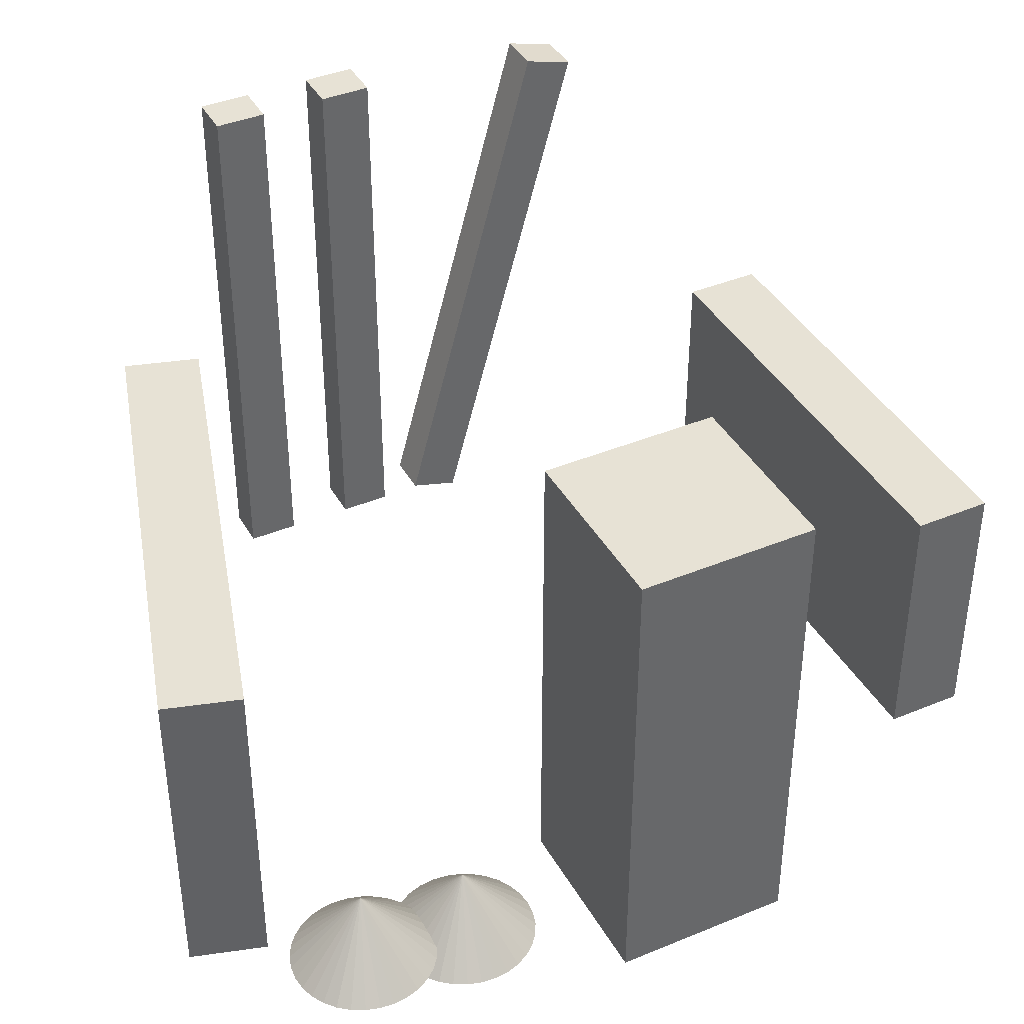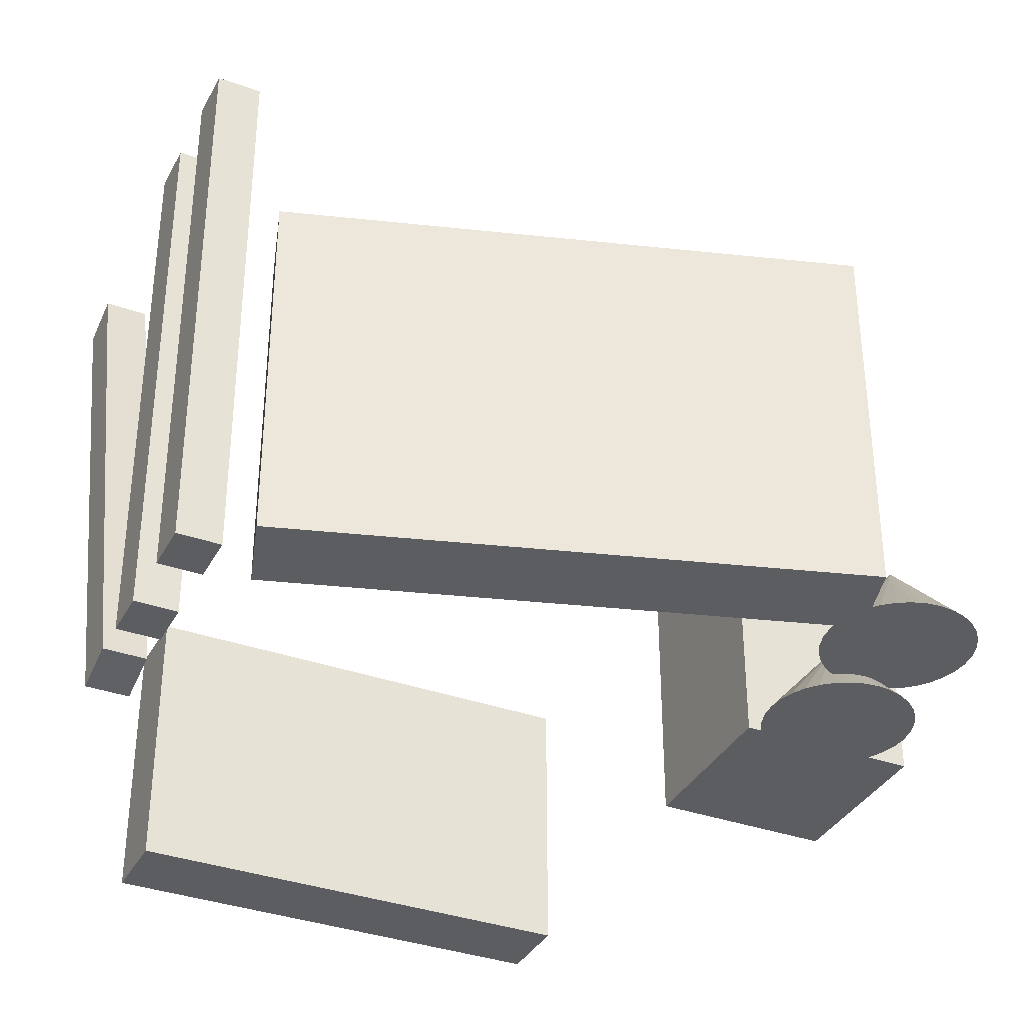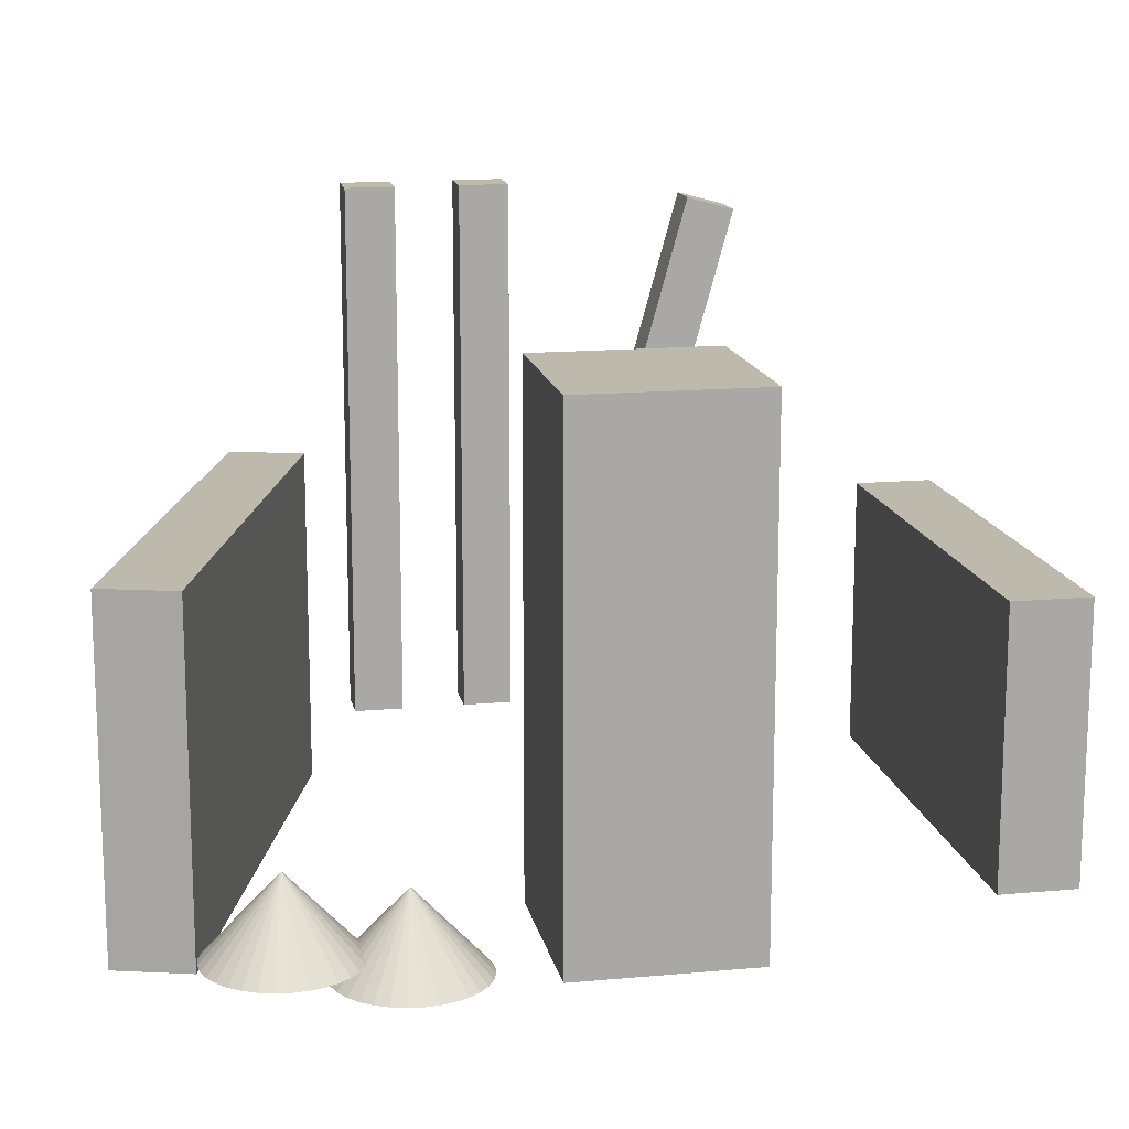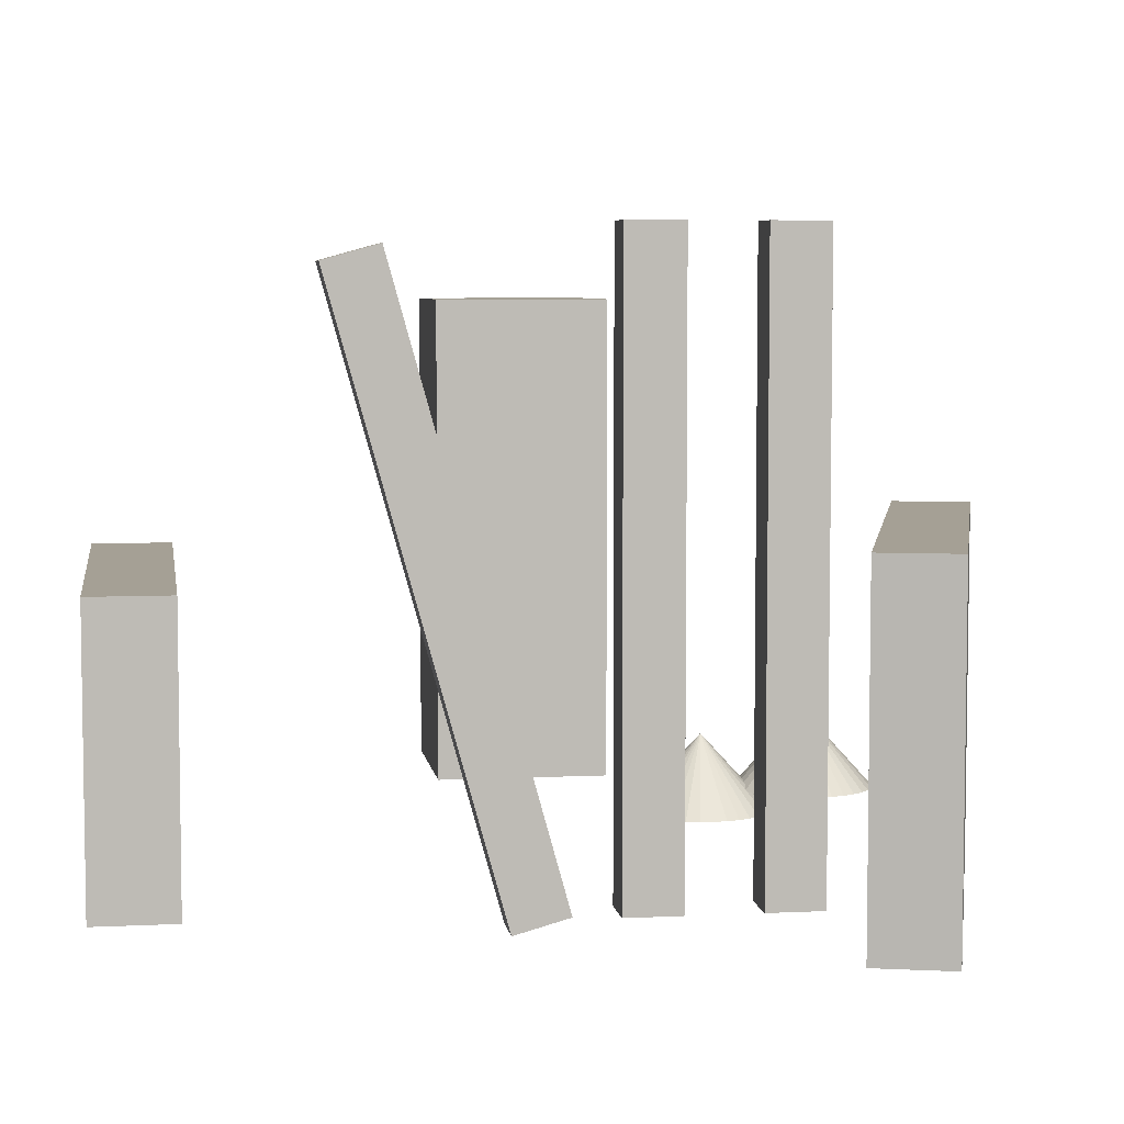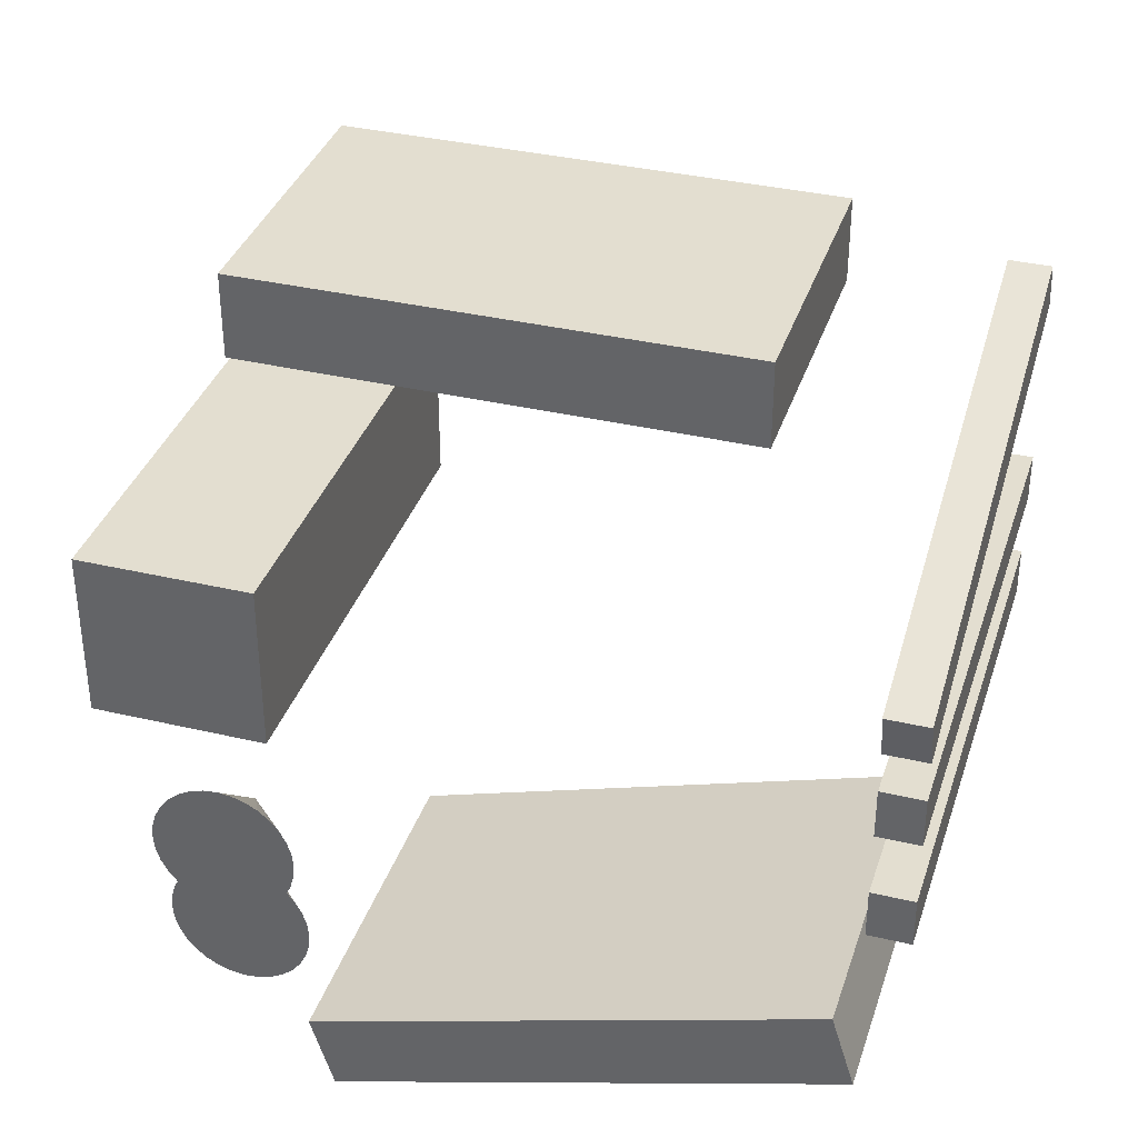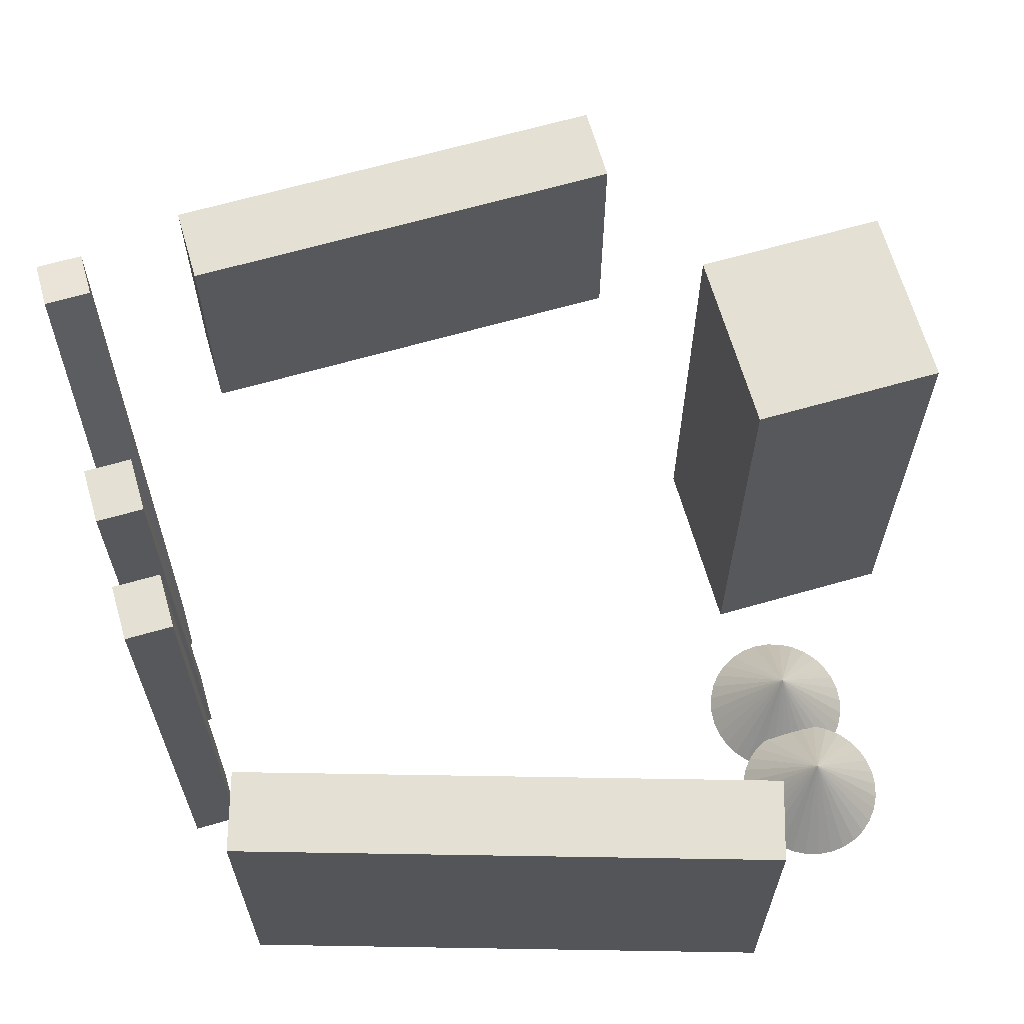
<metadata>
{"format":"obj","ext":"obj","renderer":"f3d","projection":"perspective","resolution":1024,"background":"white","views":[{"elev":40.2,"azim":-117.0,"up":"+Y"},{"elev":-35.8,"azim":154.9,"up":"+Y"},{"elev":15.0,"azim":-101.1,"up":"+Y"},{"elev":5.9,"azim":81.5,"up":"+Y"},{"elev":35.9,"azim":17.2,"up":"+Z"},{"elev":65.7,"azim":163.9,"up":"+Y"}]}
</metadata>
<code>
o Cube_Cube.001
v -14.13 2.173 3.318
v -14.13 20.81 3.318
v -14.13 2.173 -3.318
v -14.13 20.81 -3.318
v -7.31 2.173 3.318
v -7.31 20.81 3.318
v -7.31 2.173 -3.318
v -7.31 20.81 -3.318
f 1 2 4 3
f 3 4 8 7
f 7 8 6 5
f 5 6 2 1
f 3 7 5 1
f 8 4 2 6
o Cube.001_Cube.002
v -7.045 1.034 16.47
v -7.045 11.64 16.47
v -7.045 1.034 13.44
v -7.045 11.64 13.44
v 10.65 1.034 16.47
v 10.65 11.64 16.47
v 10.65 1.034 13.44
v 10.65 11.64 13.44
f 9 10 12 11
f 11 12 16 15
f 15 16 14 13
f 13 14 10 9
f 11 15 13 9
f 16 12 10 14
o Cube.002_Cube.003
v -5.352 -0.3509 -14.19
v -5.352 13.02 -14.19
v -4.465 -0.3509 -17.08
v -4.465 13.02 -17.08
v 14.13 -0.3509 -8.213
v 14.13 13.02 -8.213
v 15.01 -0.3509 -11.11
v 15.01 13.02 -11.11
f 17 18 20 19
f 19 20 24 23
f 23 24 22 21
f 21 22 18 17
f 19 23 21 17
f 24 20 18 22
o Cube.003_Cube.004
v 14.61 2.07 -4.382
v 14.61 23.37 -4.382
v 14.61 2.07 -6.343
v 14.61 23.37 -6.343
v 16.27 2.07 -4.382
v 16.27 23.37 -4.382
v 16.27 2.07 -6.343
v 16.27 23.37 -6.343
f 25 26 28 27
f 27 28 32 31
f 31 32 30 29
f 29 30 26 25
f 27 31 29 25
f 32 28 26 30
o Cube.004_Cube.005
v 14.61 2.07 0.1041
v 14.61 23.37 0.1041
v 14.61 2.07 -1.857
v 14.61 23.37 -1.857
v 16.27 2.07 0.1041
v 16.27 23.37 0.1041
v 16.27 2.07 -1.857
v 16.27 23.37 -1.857
f 33 34 36 35
f 35 36 40 39
f 39 40 38 37
f 37 38 34 33
f 35 39 37 33
f 40 36 34 38
o Cube.005_Cube.006
v 14.61 1.621 3.528
v 14.61 22.15 9.225
v 14.61 2.145 1.639
v 14.61 22.67 7.336
v 16.27 1.621 3.528
v 16.27 22.15 9.225
v 16.27 2.145 1.639
v 16.27 22.67 7.336
f 41 42 44 43
f 43 44 48 47
f 47 48 46 45
f 45 46 42 41
f 43 47 45 41
f 48 44 42 46
o Cone.001
v -8.598 0.4856 -10.13
v -8.06 0.4856 -10.08
v -7.542 0.4856 -9.919
v -7.066 0.4856 -9.66
v -6.648 0.4856 -9.312
v -6.305 0.4856 -8.888
v -6.05 0.4856 -8.404
v -5.893 0.4856 -7.879
v -5.84 0.4856 -7.333
v -5.893 0.4856 -6.787
v -6.05 0.4856 -6.262
v -6.305 0.4856 -5.778
v -6.648 0.4856 -5.354
v -7.066 0.4856 -5.006
v -7.542 0.4856 -4.748
v -8.06 0.4856 -4.588
v -8.598 0.4856 -4.535
v -9.135 0.4856 -4.588
v -9.653 0.4856 -4.748
v -10.13 0.4856 -5.006
v -10.55 0.4856 -5.354
v -10.89 0.4856 -5.778
v -11.14 0.4856 -6.262
v -8.598 3.54 -7.333
v -11.3 0.4856 -6.787
v -11.35 0.4856 -7.333
v -11.3 0.4856 -7.879
v -11.14 0.4856 -8.404
v -10.89 0.4856 -8.888
v -10.55 0.4856 -9.312
v -10.13 0.4856 -9.66
v -9.653 0.4856 -9.919
v -9.135 0.4856 -10.08
f 49 72 50
f 50 72 51
f 51 72 52
f 52 72 53
f 53 72 54
f 54 72 55
f 55 72 56
f 56 72 57
f 57 72 58
f 58 72 59
f 59 72 60
f 60 72 61
f 61 72 62
f 62 72 63
f 63 72 64
f 64 72 65
f 65 72 66
f 66 72 67
f 67 72 68
f 68 72 69
f 69 72 70
f 70 72 71
f 71 72 73
f 73 72 74
f 74 72 75
f 75 72 76
f 76 72 77
f 77 72 78
f 78 72 79
f 79 72 80
f 80 72 81
f 81 72 49
f 49 50 51 52 53 54 55 56 57 58 59 60 61 62 63 64 65 66 67 68 69 70 71 73 74 75 76 77 78 79 80 81
o Cone.002
v -8.598 1.339 -14.32
v -8.06 1.339 -14.26
v -7.542 1.339 -14.1
v -7.066 1.339 -13.85
v -6.648 1.339 -13.5
v -6.305 1.339 -13.07
v -6.05 1.339 -12.59
v -5.893 1.339 -12.06
v -5.84 1.339 -11.52
v -5.893 1.339 -10.97
v -6.05 1.339 -10.45
v -6.305 1.339 -9.964
v -6.648 1.339 -9.54
v -7.066 1.339 -9.192
v -7.542 1.339 -8.933
v -8.06 1.339 -8.774
v -8.598 1.339 -8.72
v -9.135 1.339 -8.774
v -9.653 1.339 -8.933
v -10.13 1.339 -9.192
v -10.55 1.339 -9.54
v -10.89 1.339 -9.964
v -11.14 1.339 -10.45
v -8.598 4.393 -11.52
v -11.3 1.339 -10.97
v -11.35 1.339 -11.52
v -11.3 1.339 -12.06
v -11.14 1.339 -12.59
v -10.89 1.339 -13.07
v -10.55 1.339 -13.5
v -10.13 1.339 -13.85
v -9.653 1.339 -14.1
v -9.135 1.339 -14.26
f 82 105 83
f 83 105 84
f 84 105 85
f 85 105 86
f 86 105 87
f 87 105 88
f 88 105 89
f 89 105 90
f 90 105 91
f 91 105 92
f 92 105 93
f 93 105 94
f 94 105 95
f 95 105 96
f 96 105 97
f 97 105 98
f 98 105 99
f 99 105 100
f 100 105 101
f 101 105 102
f 102 105 103
f 103 105 104
f 104 105 106
f 106 105 107
f 107 105 108
f 108 105 109
f 109 105 110
f 110 105 111
f 111 105 112
f 112 105 113
f 113 105 114
f 114 105 82
f 82 83 84 85 86 87 88 89 90 91 92 93 94 95 96 97 98 99 100 101 102 103 104 106 107 108 109 110 111 112 113 114

</code>
